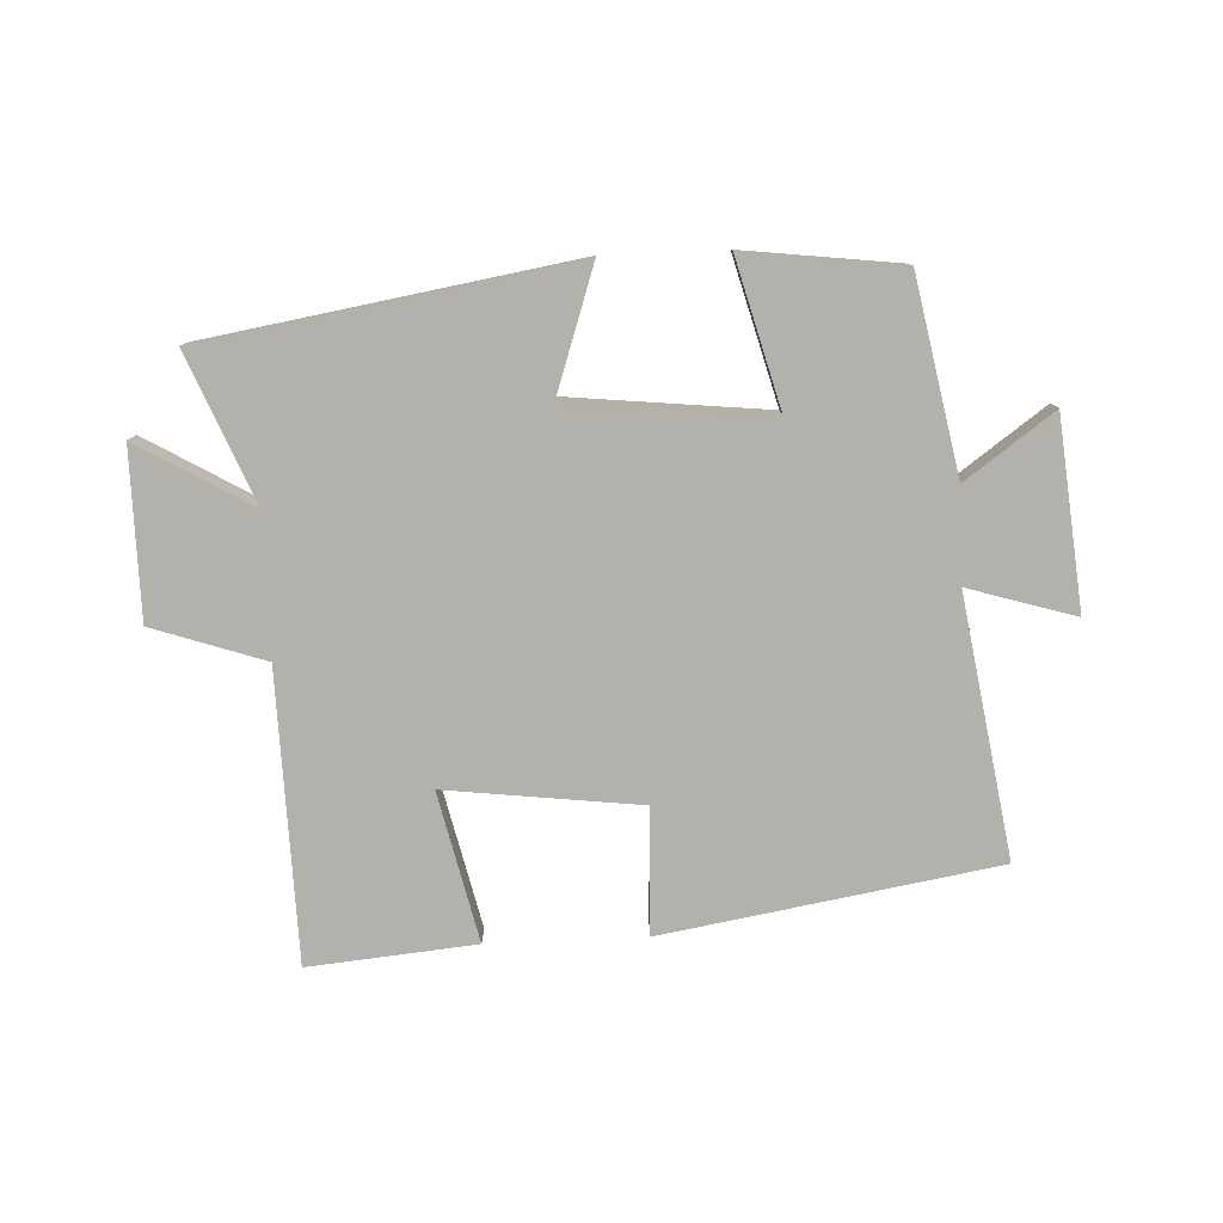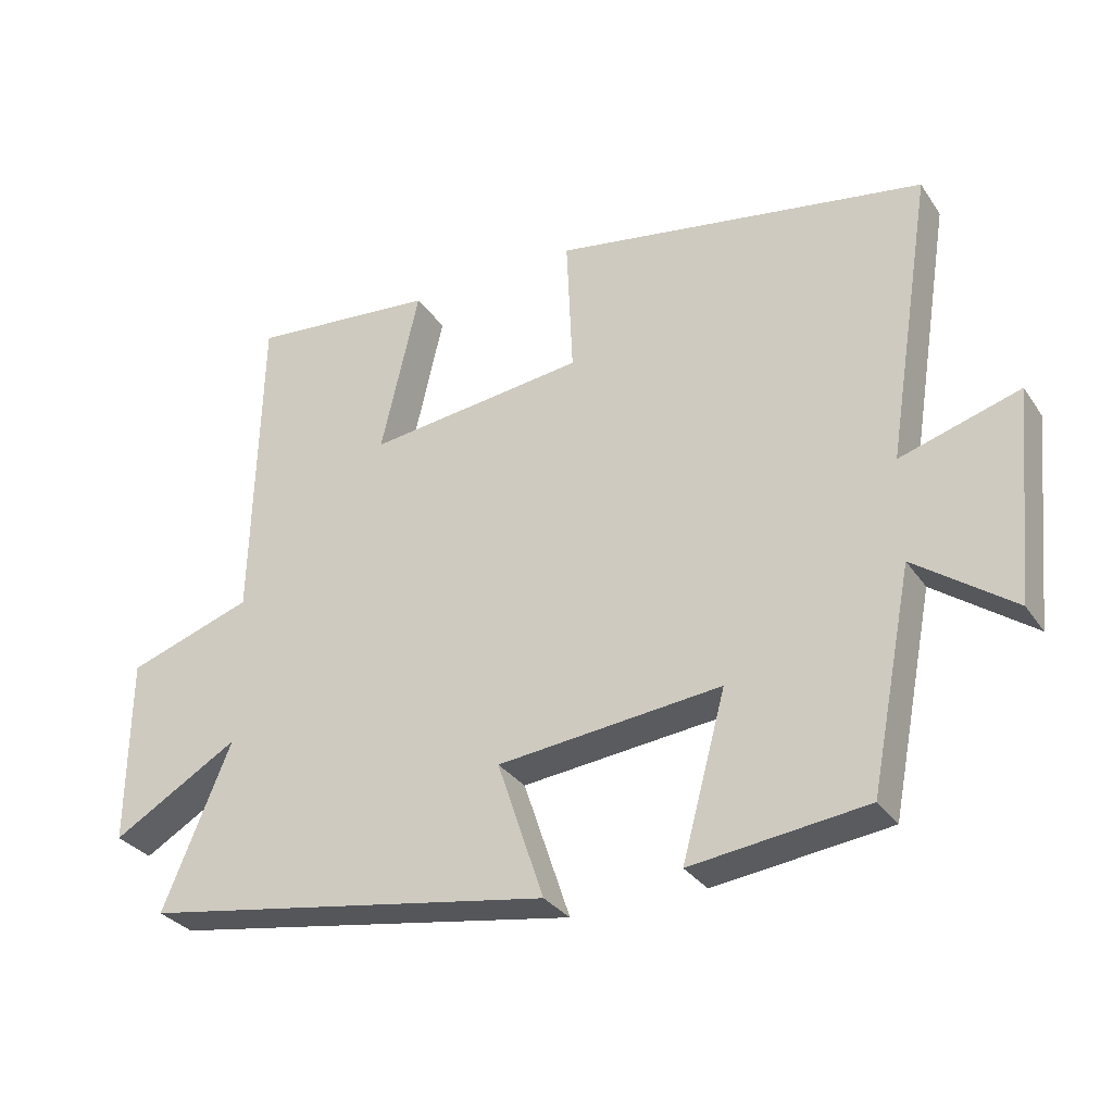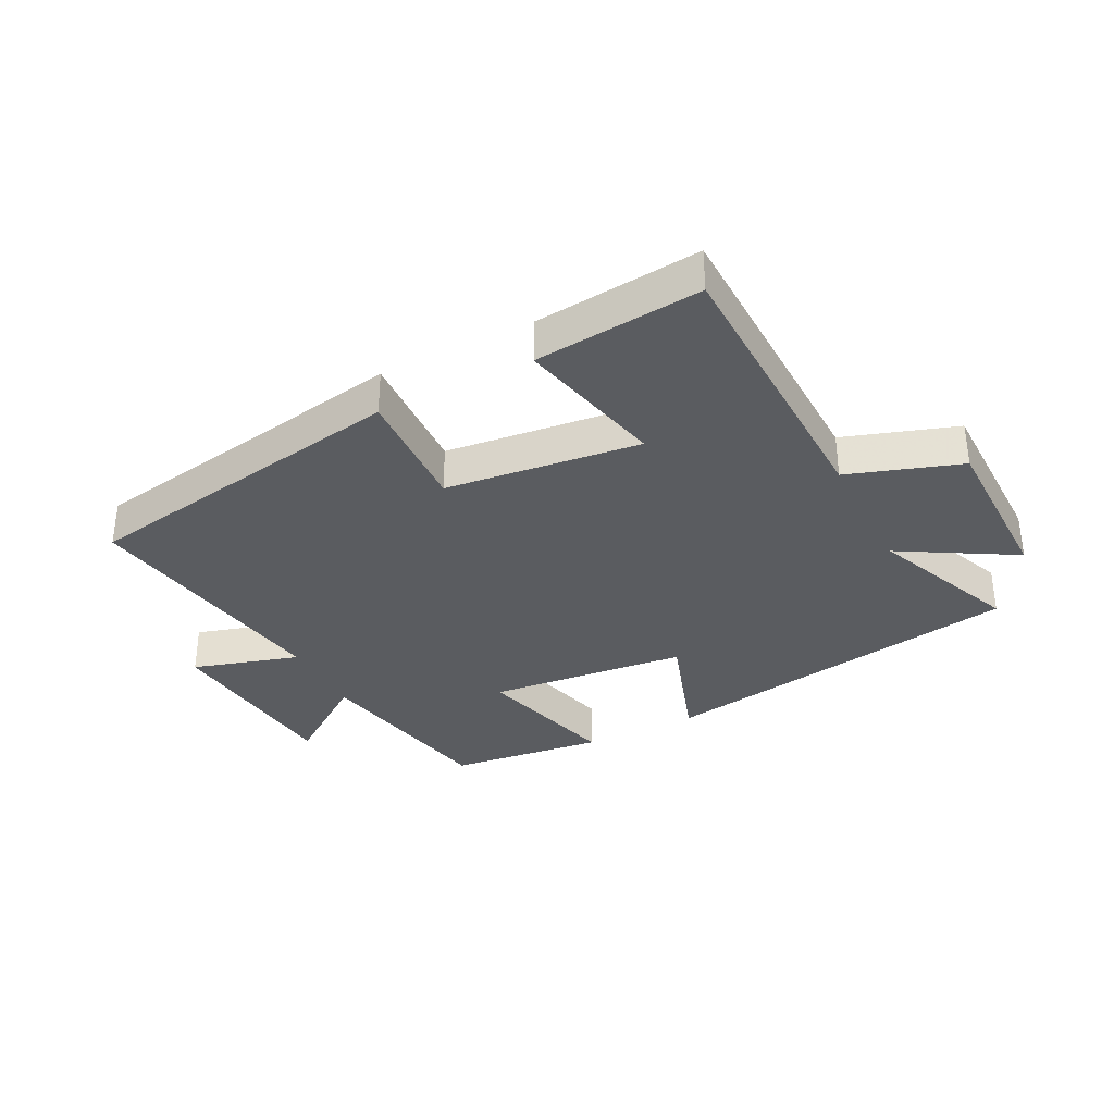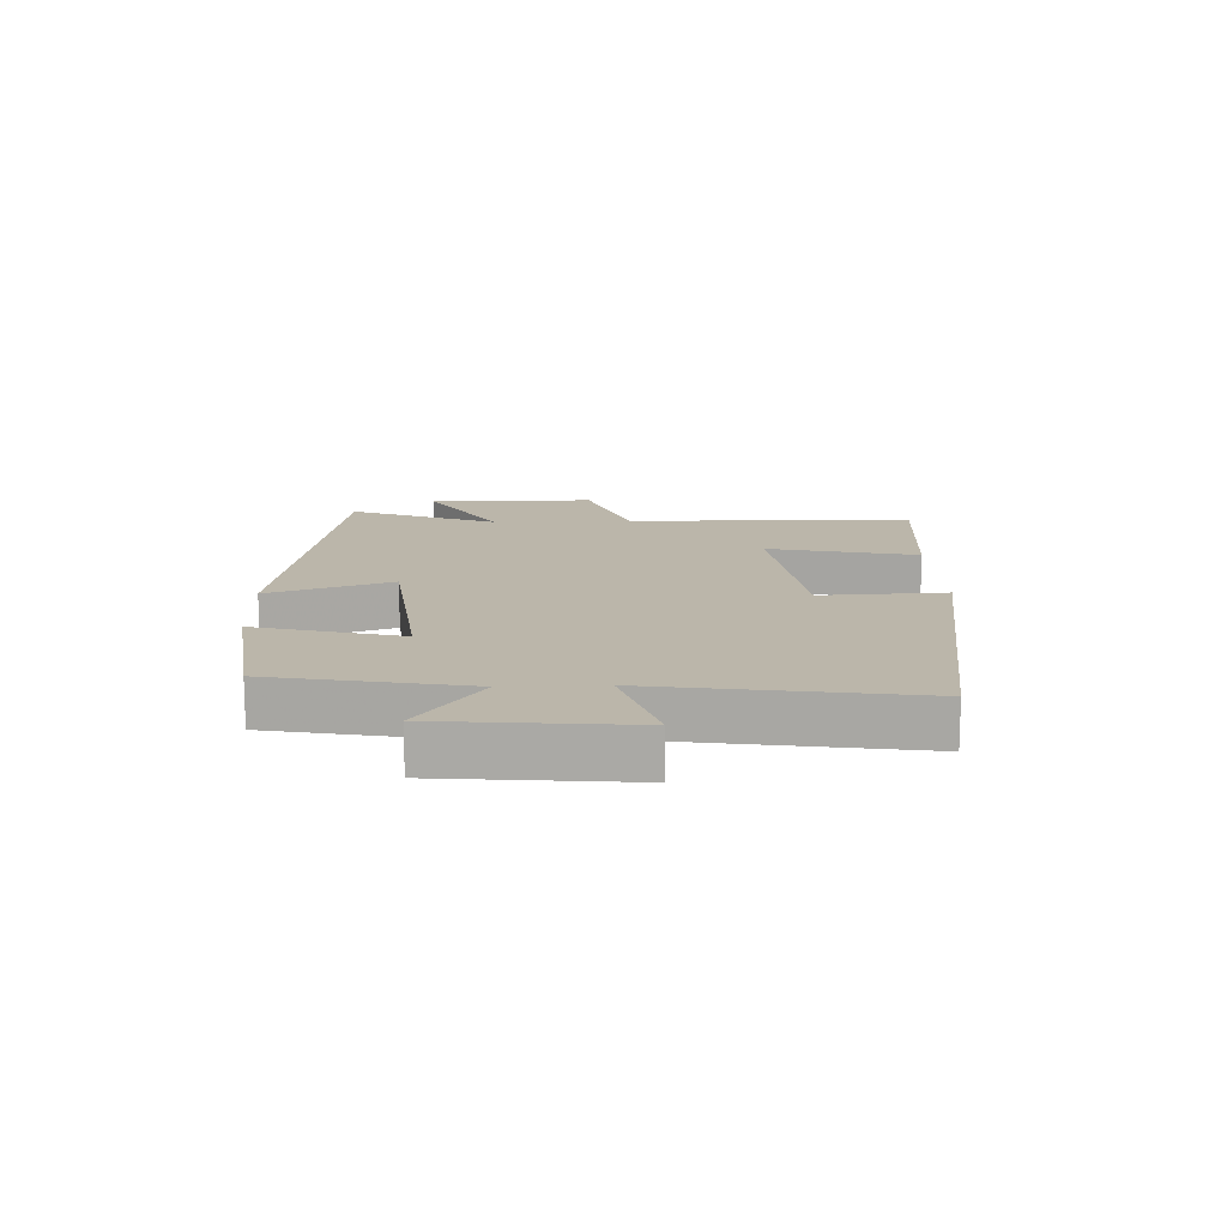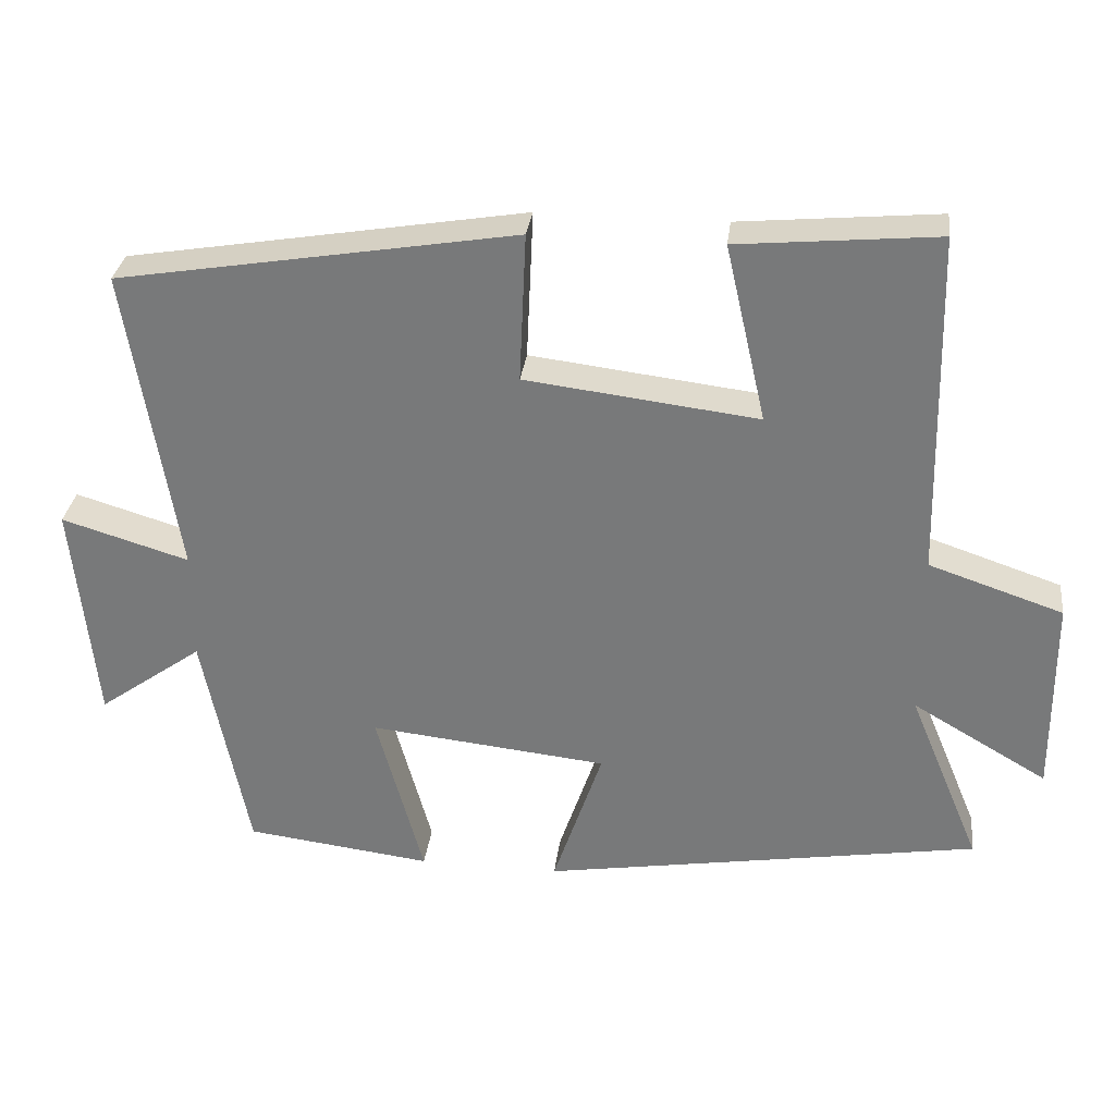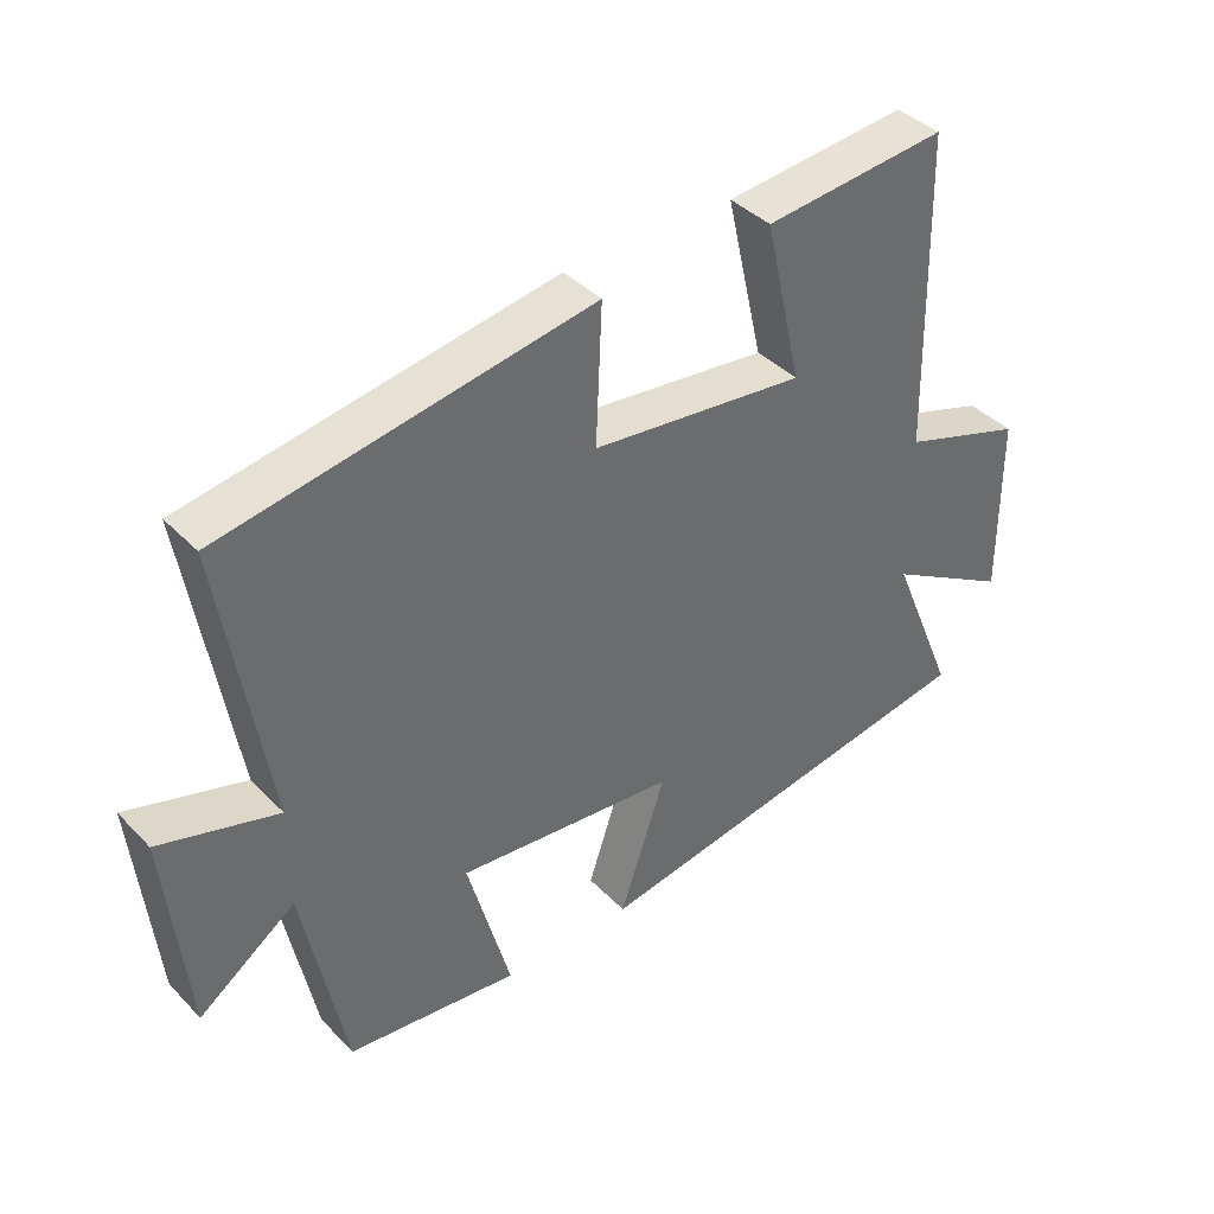
<metadata>
{"format":"obj","ext":"obj","renderer":"f3d","projection":"perspective","resolution":1024,"background":"white","views":[{"elev":-78.9,"azim":-177.5,"up":"+Y"},{"elev":-31.1,"azim":-151.6,"up":"+Z"},{"elev":-34.3,"azim":27.2,"up":"+Y"},{"elev":14.0,"azim":-92.4,"up":"+Y"},{"elev":31.3,"azim":7.0,"up":"+Z"},{"elev":39.8,"azim":-38.9,"up":"+Z"}]}
</metadata>
<code>
v -0.439 0.07 -0.469
v -0.5 0.07 -0.158
v -0.642 0.07 -0.26
v -0.672 0.07 0.044
v -0.5 0.07 -0.008
v -0.567 0.07 0.41
v -0.03 0.07 0.5
v -0.039 0.07 0.298
v 0.275 0.07 0.26
v 0.22 0.07 0.5
v 0.489 0.07 0.525
v 0.5 0.07 0.059
v 0.681 0.07 -0.002
v 0.683 0.07 -0.272
v 0.5 0.07 -0.165
v 0.598 0.07 -0.402
v 0.005 0.07 -0.5
v 0.072 0.07 -0.301
v -0.25 0.07 -0.267
v -0.187 0.07 -0.5
v -0.439 0 -0.469
v -0.5 0 -0.158
v -0.642 0 -0.26
v -0.672 0 0.044
v -0.5 0 -0.008
v -0.567 0 0.41
v -0.03 0 0.5
v -0.039 0 0.298
v 0.275 0 0.26
v 0.22 0 0.5
v 0.489 0 0.525
v 0.5 0 0.059
v 0.681 0 -0.002
v 0.683 0 -0.272
v 0.5 0 -0.165
v 0.598 0 -0.402
v 0.005 0 -0.5
v 0.072 0 -0.301
v -0.25 0 -0.267
v -0.187 0 -0.5
f 19 20 1 2
f 18 19 2
f 15 16 17 18
f 15 18 2
f 12 13 14 15
f 12 15 2
f 9 10 11 12
f 8 9 12 2
f 5 6 7 8
f 5 8 2 3
f 3 4 5
f 22 21 40 39
f 22 39 38
f 38 37 36 35
f 22 38 35
f 35 34 33 32
f 22 35 32
f 32 31 30 29
f 22 32 29 28
f 28 27 26 25
f 23 22 28 25
f 25 24 23
f 1 21 22 2
f 2 22 23 3
f 3 23 24 4
f 4 24 25 5
f 5 25 26 6
f 6 26 27 7
f 7 27 28 8
f 8 28 29 9
f 9 29 30 10
f 10 30 31 11
f 11 31 32 12
f 12 32 33 13
f 13 33 34 14
f 14 34 35 15
f 15 35 36 16
f 16 36 37 17
f 17 37 38 18
f 18 38 39 19
f 19 39 40 20
f 20 40 21 1

</code>
